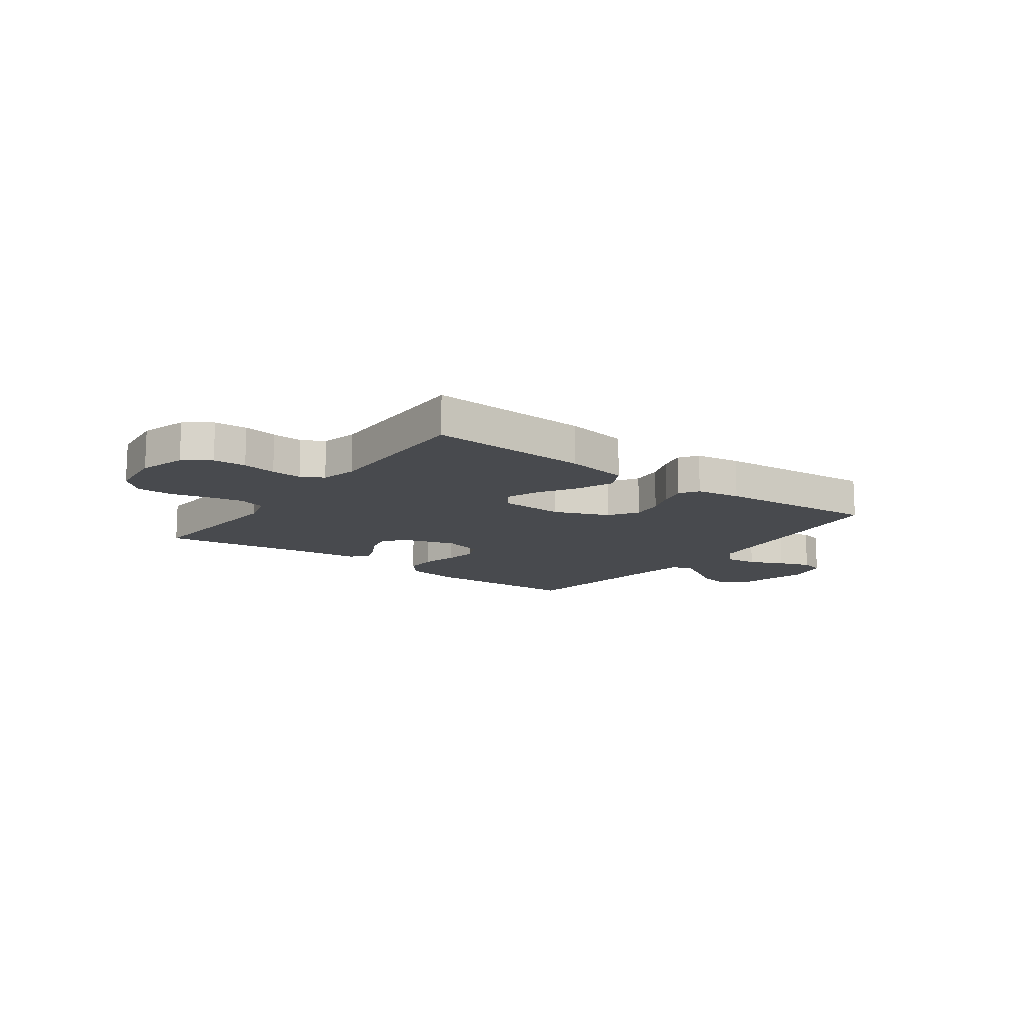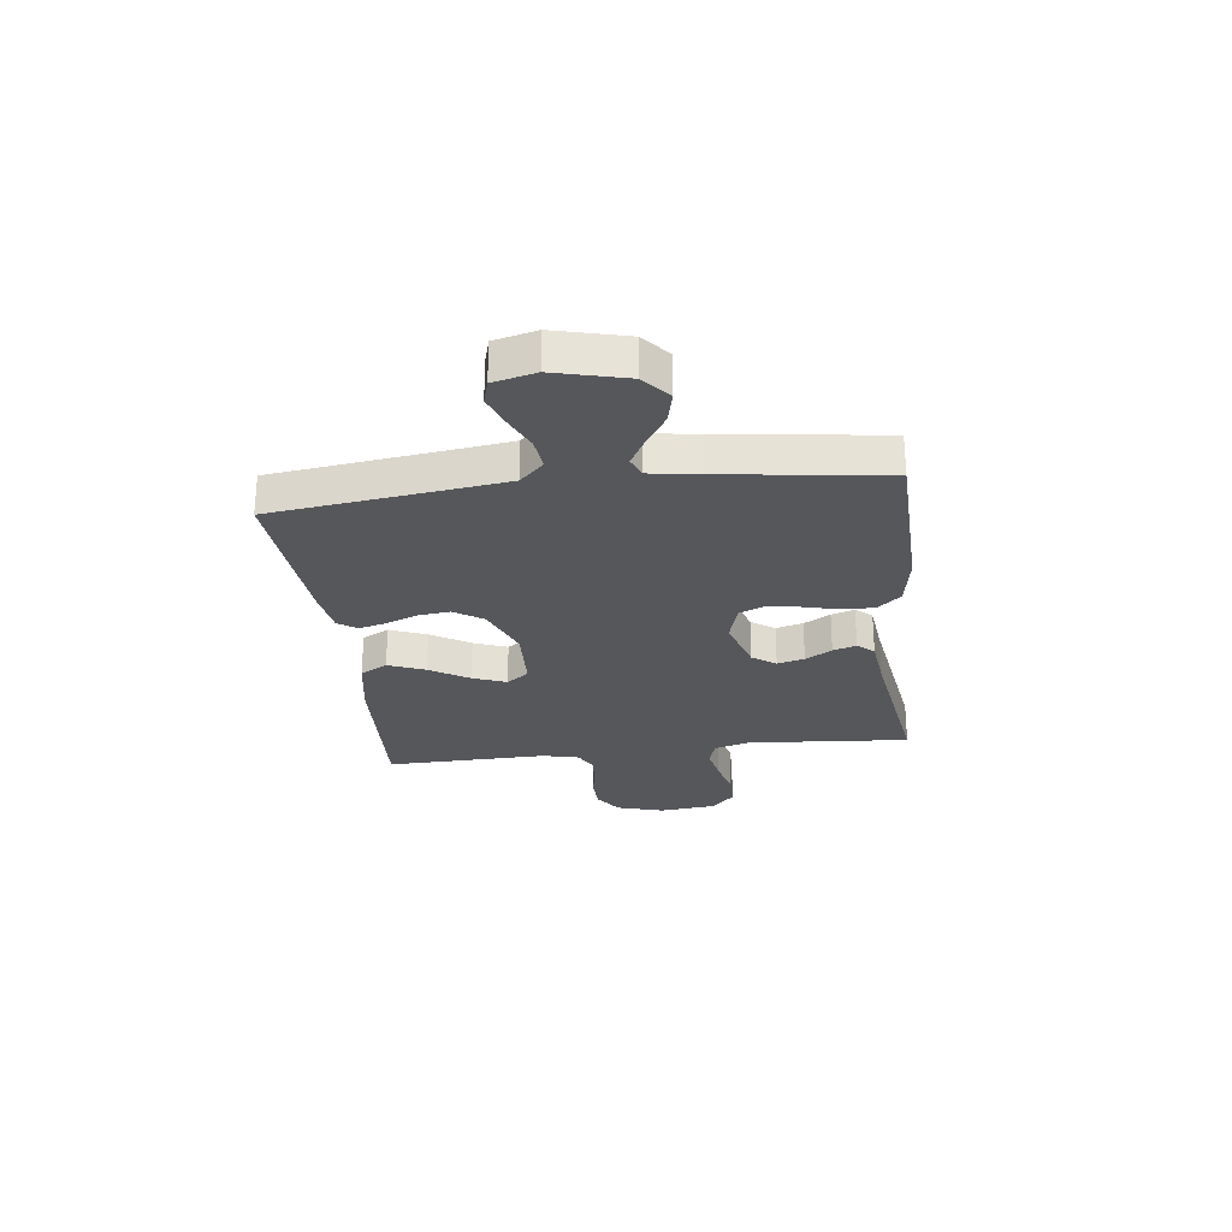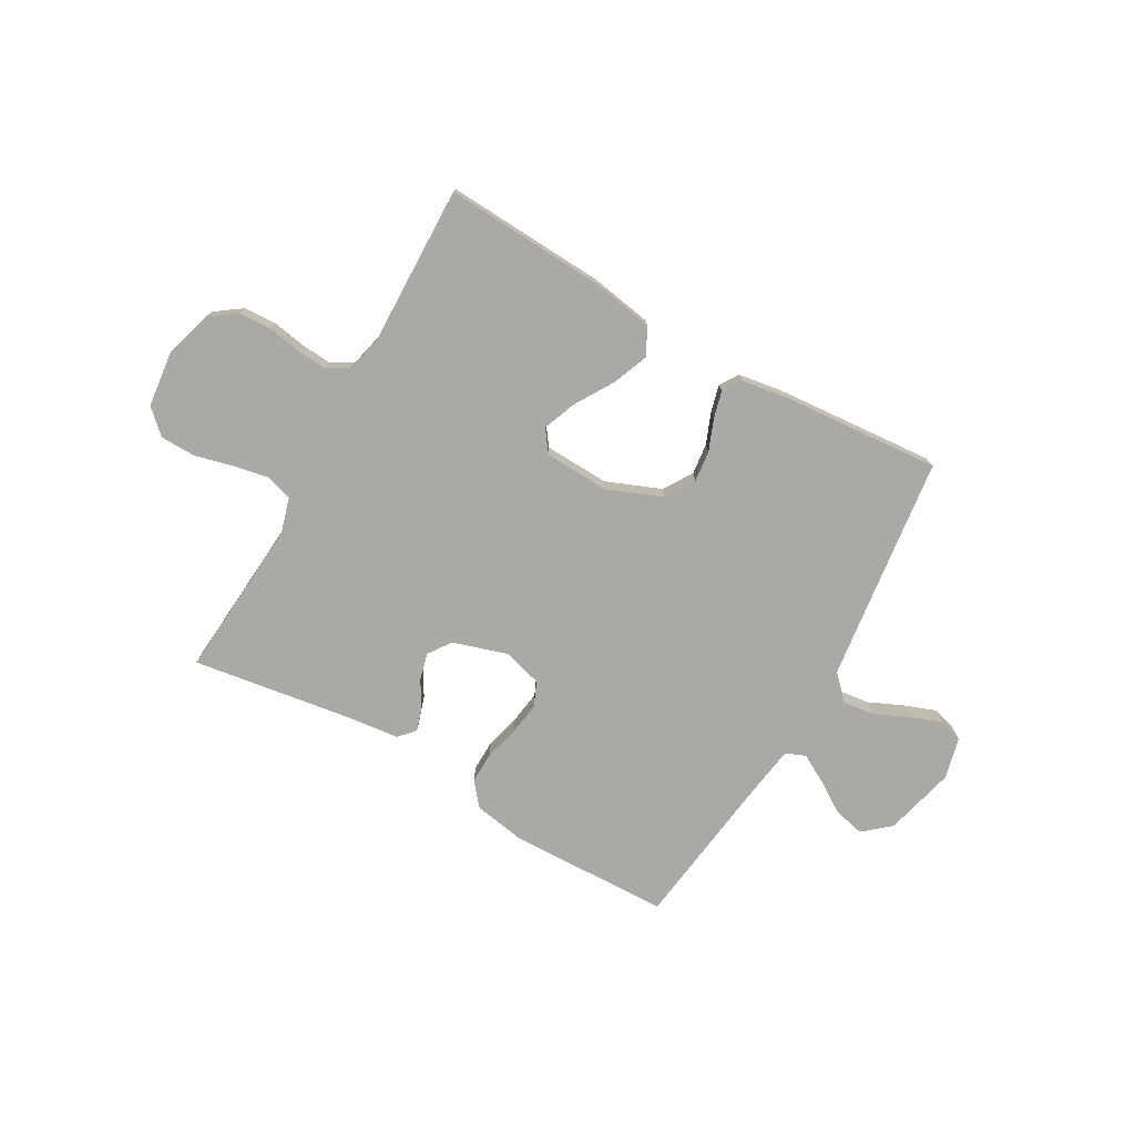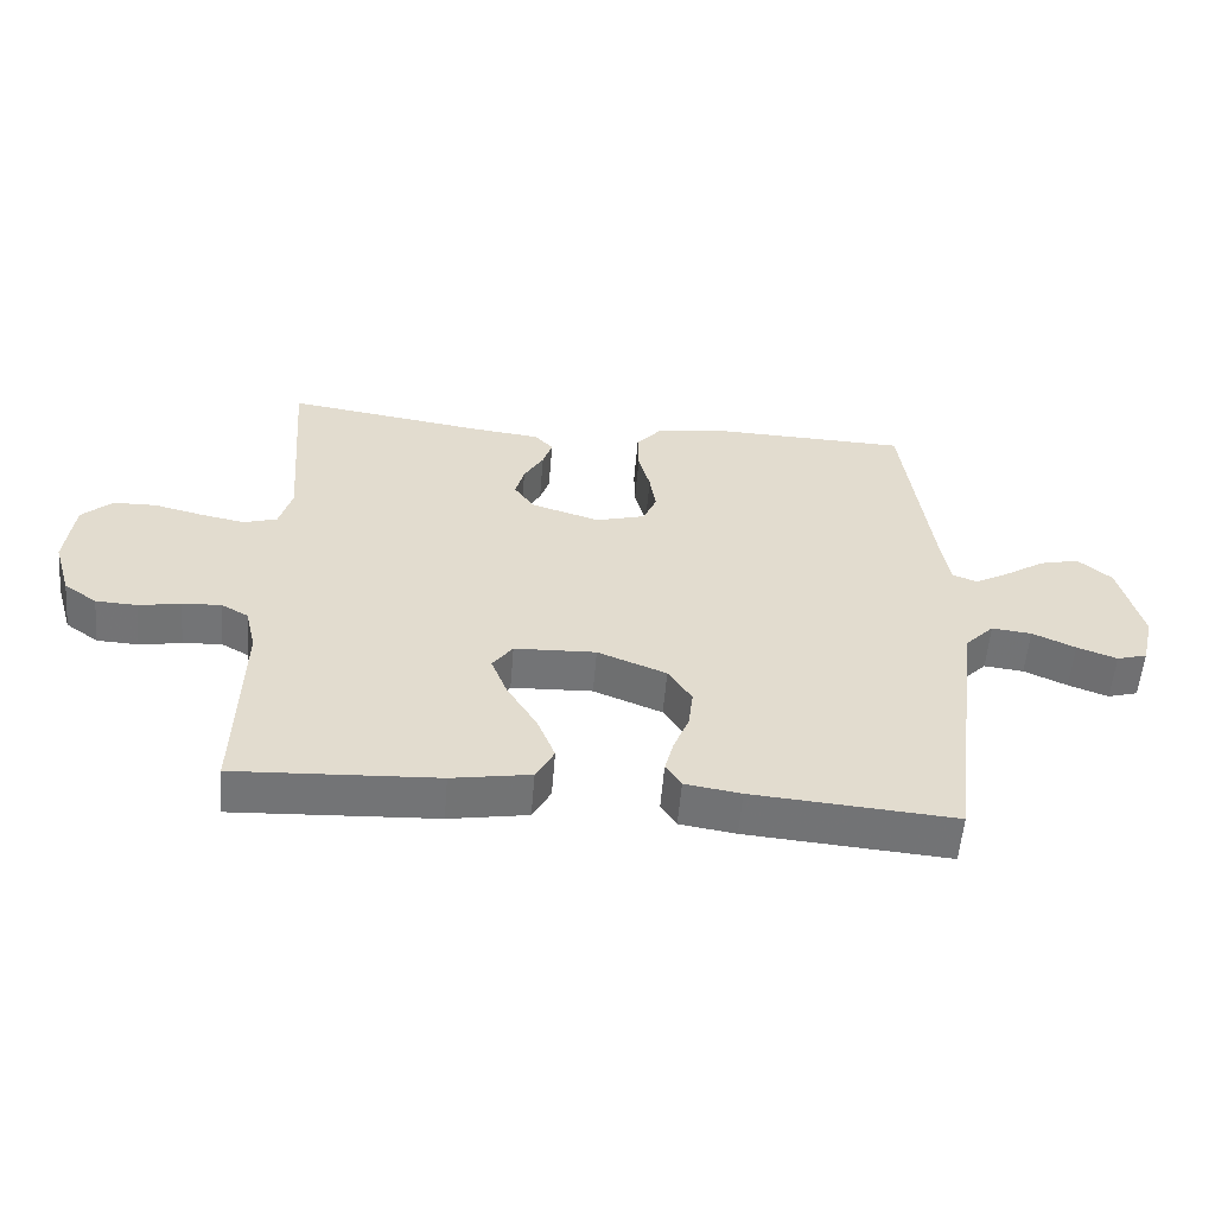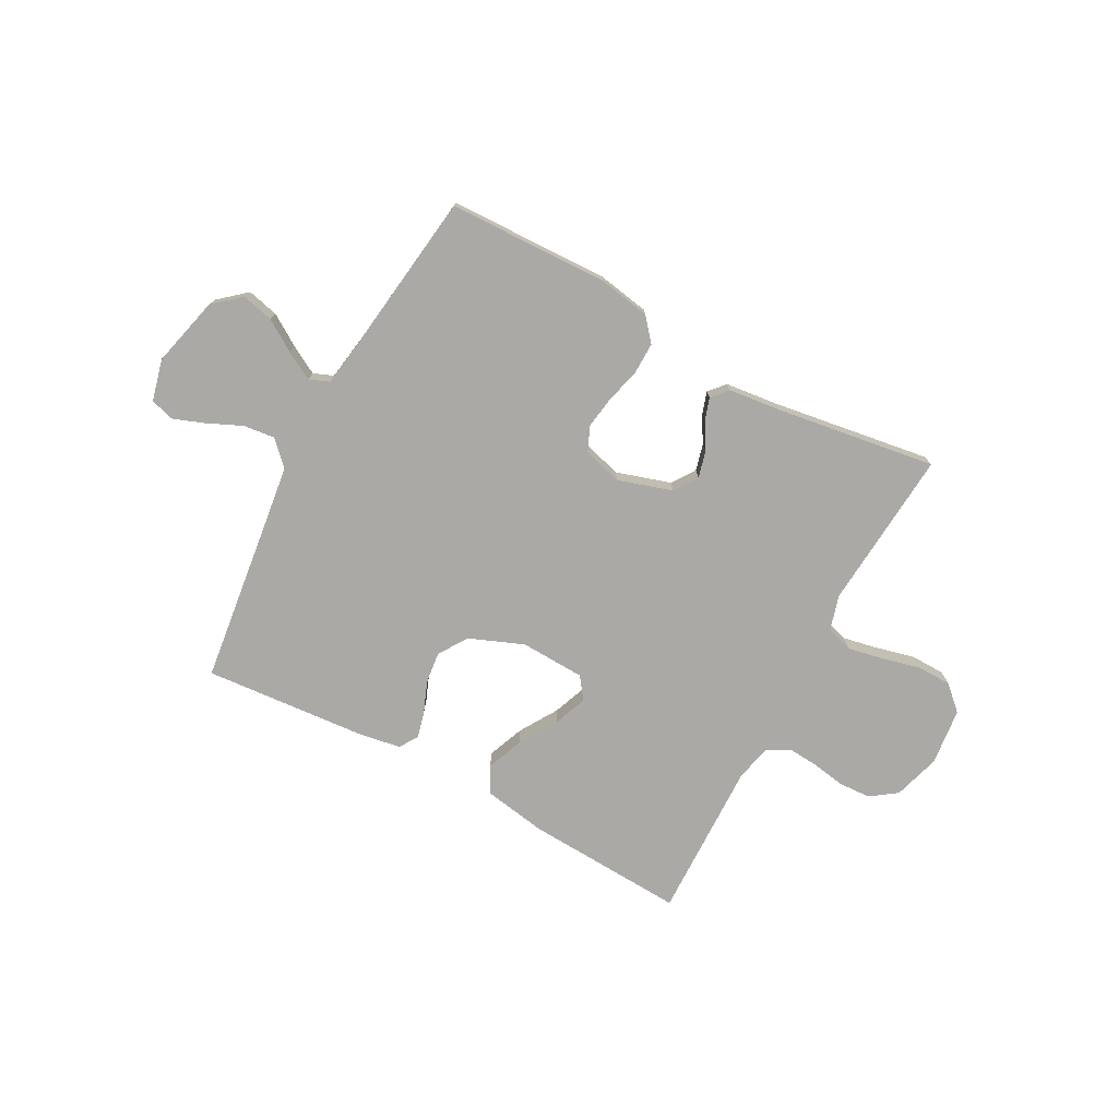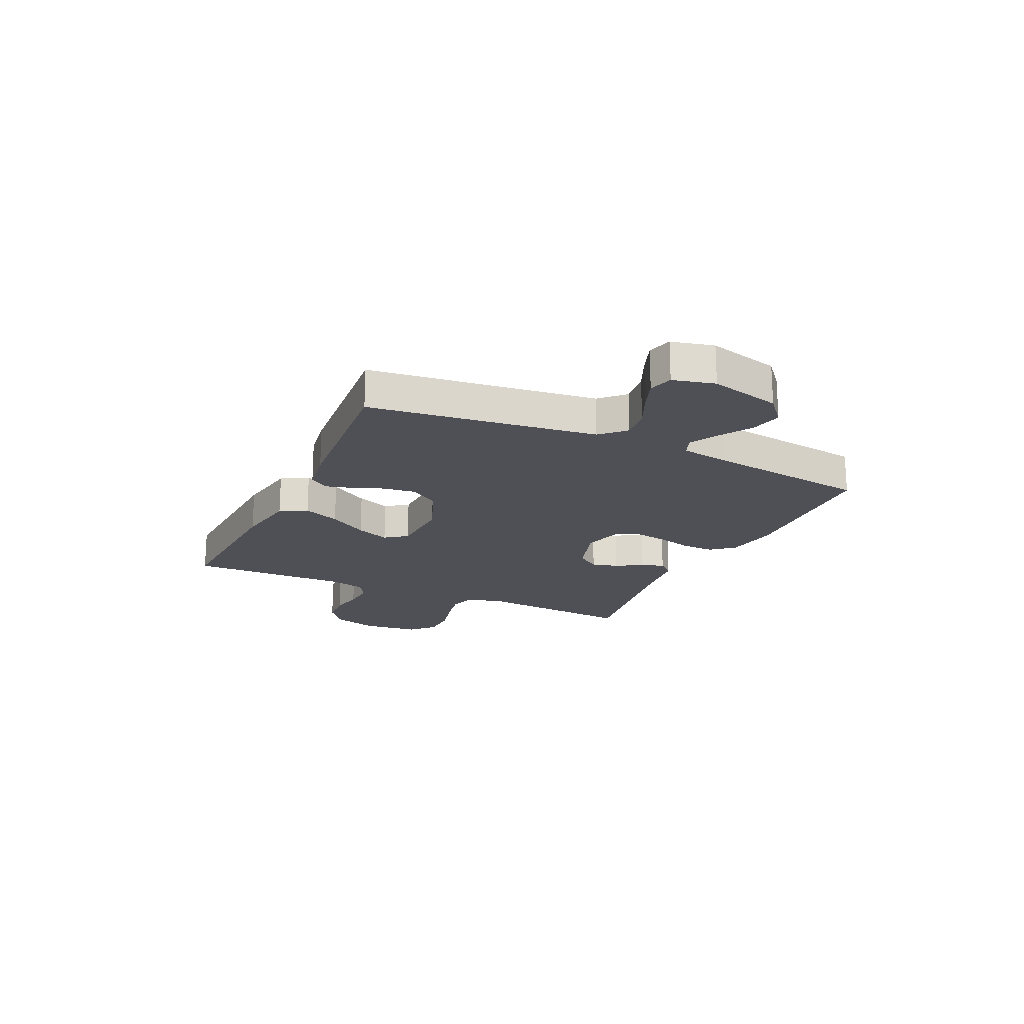
<metadata>
{"format":"obj","ext":"obj","renderer":"f3d","projection":"perspective","resolution":1024,"background":"white","views":[{"elev":-13.3,"azim":143.7,"up":"+Y"},{"elev":-26.7,"azim":-83.1,"up":"+Y"},{"elev":-75.6,"azim":150.4,"up":"+Y"},{"elev":-56.1,"azim":175.3,"up":"+Z"},{"elev":-75.6,"azim":-28.3,"up":"+Y"},{"elev":-19.3,"azim":-114.9,"up":"+Y"}]}
</metadata>
<code>
v -0.5 0.07 0.5
v -0.2 0.07 0.509
v -0.102 0.07 0.492
v -0.066 0.07 0.449
v -0.067 0.07 0.389
v -0.084 0.07 0.324
v -0.093 0.07 0.264
v -0.073 0.07 0.218
v 0 0.07 0.197
v 0.102 0.07 0.229
v 0.132 0.07 0.272
v 0.119 0.07 0.322
v 0.09 0.07 0.371
v 0.076 0.07 0.414
v 0.103 0.07 0.444
v 0.2 0.07 0.455
v 0.5 0.07 0.5
v 0.477 0.07 0.2
v 0.496 0.07 0.134
v 0.546 0.07 0.119
v 0.612 0.07 0.132
v 0.684 0.07 0.15
v 0.749 0.07 0.149
v 0.794 0.07 0.107
v 0.806 0.07 0
v 0.78 0.07 -0.087
v 0.731 0.07 -0.122
v 0.67 0.07 -0.125
v 0.607 0.07 -0.114
v 0.55 0.07 -0.11
v 0.509 0.07 -0.133
v 0.493 0.07 -0.2
v 0.5 0.07 -0.5
v 0.2 0.07 -0.484
v 0.083 0.07 -0.464
v 0.056 0.07 -0.414
v 0.083 0.07 -0.346
v 0.127 0.07 -0.274
v 0.151 0.07 -0.212
v 0.121 0.07 -0.171
v 0 0.07 -0.166
v -0.102 0.07 -0.207
v -0.137 0.07 -0.261
v -0.13 0.07 -0.32
v -0.107 0.07 -0.378
v -0.094 0.07 -0.428
v -0.117 0.07 -0.463
v -0.2 0.07 -0.476
v -0.5 0.07 -0.5
v -0.538 0.07 -0.2
v -0.554 0.07 -0.077
v -0.597 0.07 -0.033
v -0.656 0.07 -0.04
v -0.72 0.07 -0.069
v -0.779 0.07 -0.091
v -0.824 0.07 -0.078
v -0.843 0.07 0
v -0.81 0.07 0.132
v -0.76 0.07 0.175
v -0.701 0.07 0.161
v -0.642 0.07 0.123
v -0.59 0.07 0.094
v -0.553 0.07 0.109
v -0.539 0.07 0.2
v -0.5 0 0.5
v -0.2 0 0.509
v -0.102 0 0.492
v -0.066 0 0.449
v -0.067 0 0.389
v -0.084 0 0.324
v -0.093 0 0.264
v -0.073 0 0.218
v 0 0 0.197
v 0.102 0 0.229
v 0.132 0 0.272
v 0.119 0 0.322
v 0.09 0 0.371
v 0.076 0 0.414
v 0.103 0 0.444
v 0.2 0 0.455
v 0.5 0 0.5
v 0.477 0 0.2
v 0.496 0 0.134
v 0.546 0 0.119
v 0.612 0 0.132
v 0.684 0 0.15
v 0.749 0 0.149
v 0.794 0 0.107
v 0.806 0 0
v 0.78 0 -0.087
v 0.731 0 -0.122
v 0.67 0 -0.125
v 0.607 0 -0.114
v 0.55 0 -0.11
v 0.509 0 -0.133
v 0.493 0 -0.2
v 0.5 0 -0.5
v 0.2 0 -0.484
v 0.083 0 -0.464
v 0.056 0 -0.414
v 0.083 0 -0.346
v 0.127 0 -0.274
v 0.151 0 -0.212
v 0.121 0 -0.171
v 0 0 -0.166
v -0.102 0 -0.207
v -0.137 0 -0.261
v -0.13 0 -0.32
v -0.107 0 -0.378
v -0.094 0 -0.428
v -0.117 0 -0.463
v -0.2 0 -0.476
v -0.5 0 -0.5
v -0.538 0 -0.2
v -0.554 0 -0.077
v -0.597 0 -0.033
v -0.656 0 -0.04
v -0.72 0 -0.069
v -0.779 0 -0.091
v -0.824 0 -0.078
v -0.843 0 0
v -0.81 0 0.132
v -0.76 0 0.175
v -0.701 0 0.161
v -0.642 0 0.123
v -0.59 0 0.094
v -0.553 0 0.109
v -0.539 0 0.2
f 58 59 60 61
f 58 61 62
f 57 58 62
f 56 57 62
f 53 54 55 56
f 53 56 62 63
f 47 48 49 50
f 47 50 51
f 44 45 46 47
f 43 44 47 51
f 42 43 51 52
f 35 36 37 38
f 35 38 39
f 32 33 34 35
f 31 32 35 39
f 30 31 39 40
f 26 27 28 29
f 26 29 30
f 25 26 30
f 21 22 23 24
f 20 21 24 25
f 19 20 25 30
f 16 17 18
f 12 13 14 15
f 11 12 15 16
f 3 4 5 6
f 3 6 7
f 64 1 2 3
f 63 64 3 7
f 52 53 63 7
f 41 42 52 7
f 11 16 18 19
f 10 11 19 30
f 9 10 30 40
f 41 7 8
f 8 9 40 41
f 125 124 123 122
f 126 125 122
f 126 122 121
f 126 121 120
f 120 119 118 117
f 127 126 120 117
f 114 113 112 111
f 115 114 111
f 111 110 109 108
f 115 111 108 107
f 116 115 107 106
f 102 101 100 99
f 103 102 99
f 99 98 97 96
f 103 99 96 95
f 104 103 95 94
f 93 92 91 90
f 94 93 90
f 94 90 89
f 88 87 86 85
f 89 88 85 84
f 94 89 84 83
f 82 81 80
f 79 78 77 76
f 80 79 76 75
f 70 69 68 67
f 71 70 67
f 67 66 65 128
f 71 67 128 127
f 71 127 117 116
f 71 116 106 105
f 83 82 80 75
f 94 83 75 74
f 104 94 74 73
f 72 71 105
f 105 104 73 72
f 1 65 66 2
f 2 66 67 3
f 3 67 68 4
f 4 68 69 5
f 5 69 70 6
f 6 70 71 7
f 7 71 72 8
f 8 72 73 9
f 9 73 74 10
f 10 74 75 11
f 11 75 76 12
f 12 76 77 13
f 13 77 78 14
f 14 78 79 15
f 15 79 80 16
f 16 80 81 17
f 17 81 82 18
f 18 82 83 19
f 19 83 84 20
f 20 84 85 21
f 21 85 86 22
f 22 86 87 23
f 23 87 88 24
f 24 88 89 25
f 25 89 90 26
f 26 90 91 27
f 27 91 92 28
f 28 92 93 29
f 29 93 94 30
f 30 94 95 31
f 31 95 96 32
f 32 96 97 33
f 33 97 98 34
f 34 98 99 35
f 35 99 100 36
f 36 100 101 37
f 37 101 102 38
f 38 102 103 39
f 39 103 104 40
f 40 104 105 41
f 41 105 106 42
f 42 106 107 43
f 43 107 108 44
f 44 108 109 45
f 45 109 110 46
f 46 110 111 47
f 47 111 112 48
f 48 112 113 49
f 49 113 114 50
f 50 114 115 51
f 51 115 116 52
f 52 116 117 53
f 53 117 118 54
f 54 118 119 55
f 55 119 120 56
f 56 120 121 57
f 57 121 122 58
f 58 122 123 59
f 59 123 124 60
f 60 124 125 61
f 61 125 126 62
f 62 126 127 63
f 63 127 128 64
f 64 128 65 1

</code>
